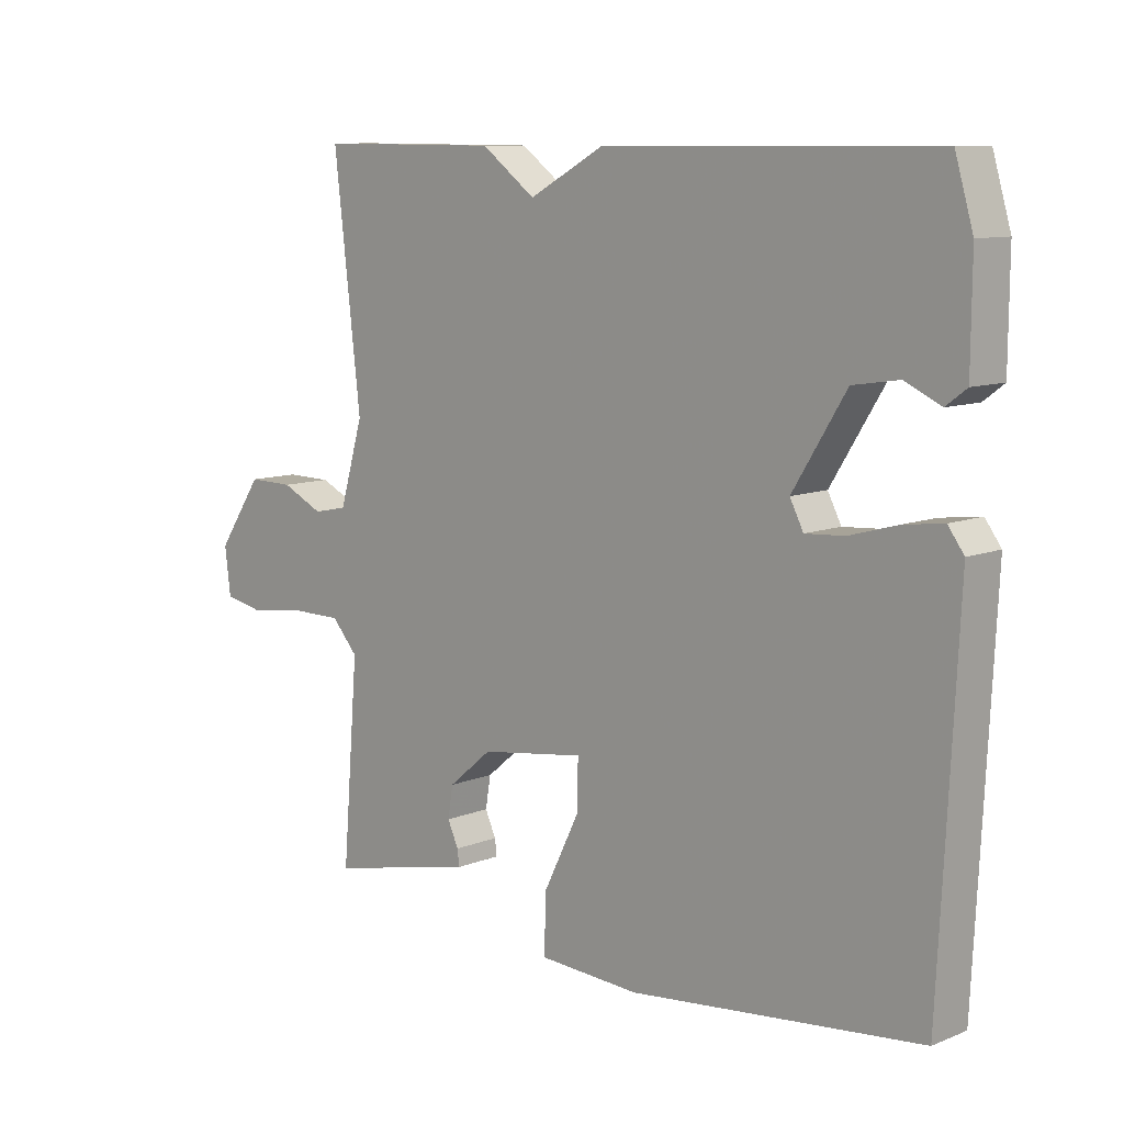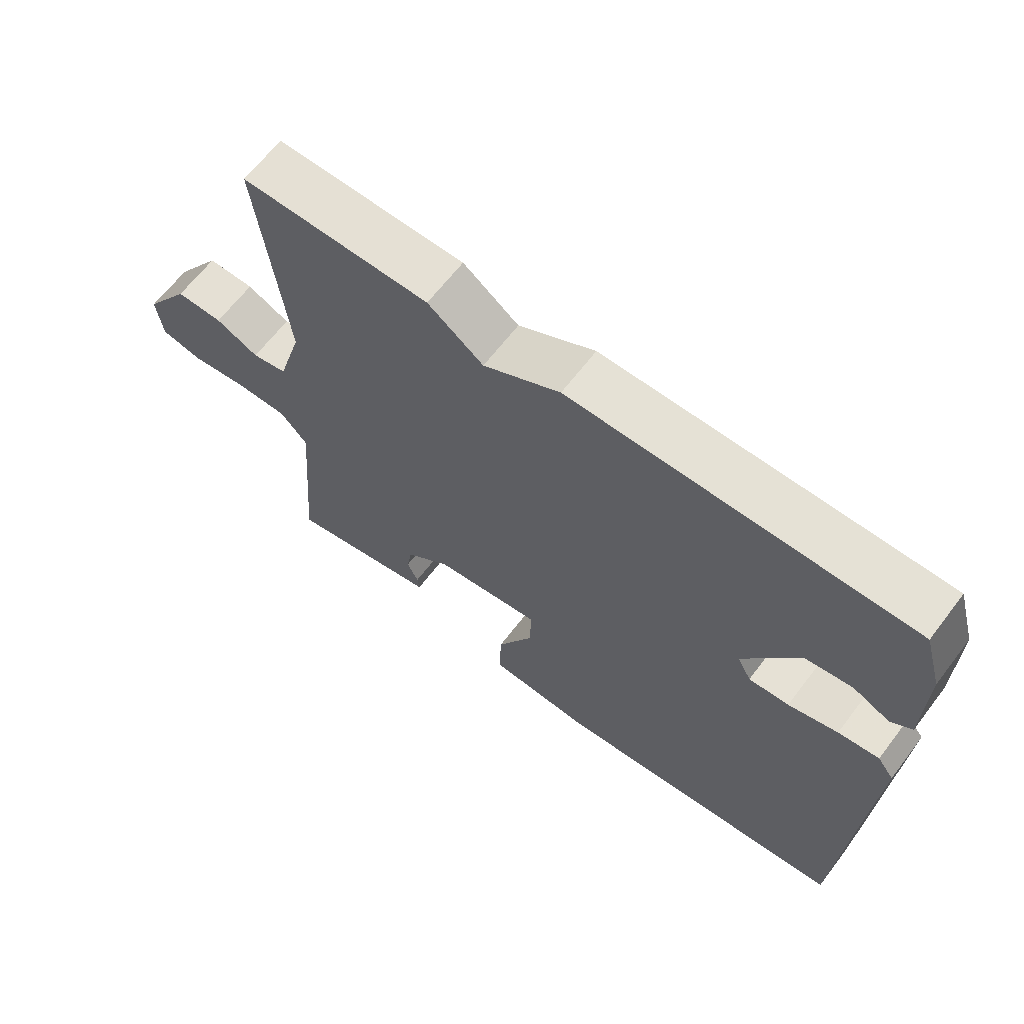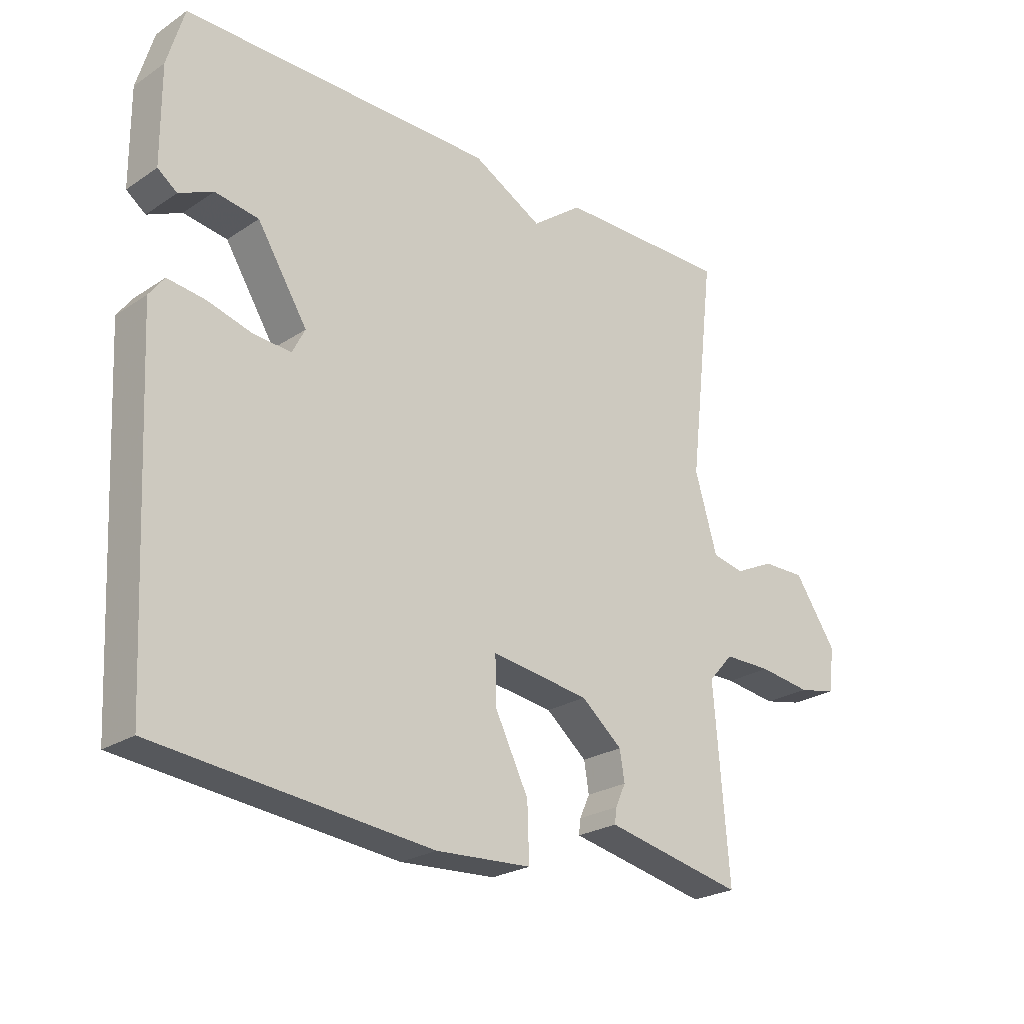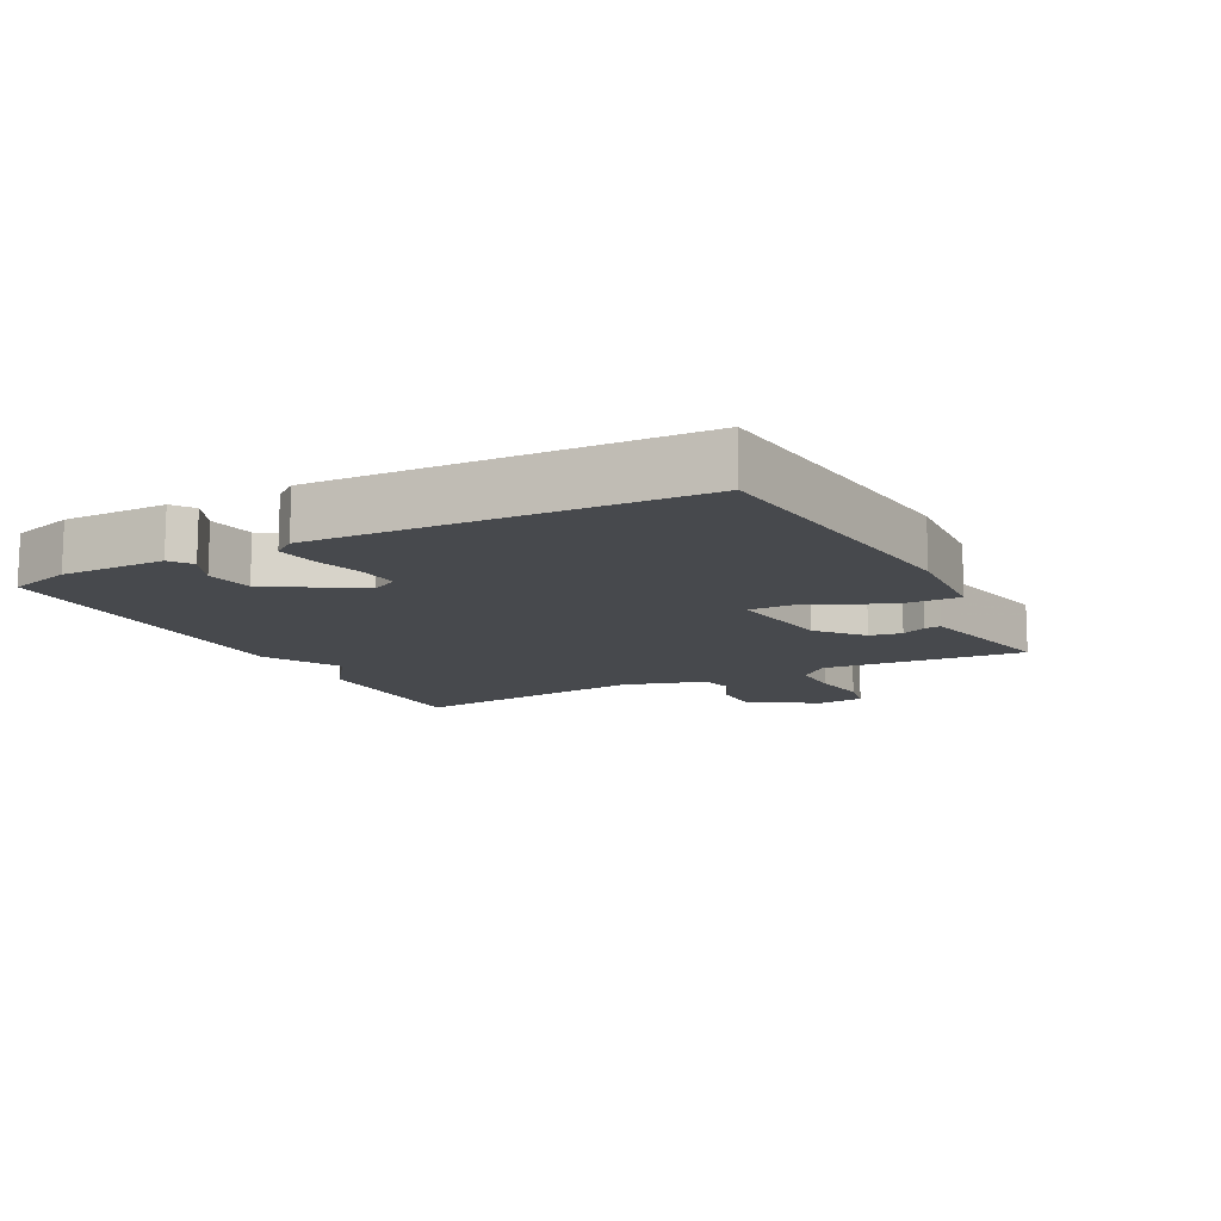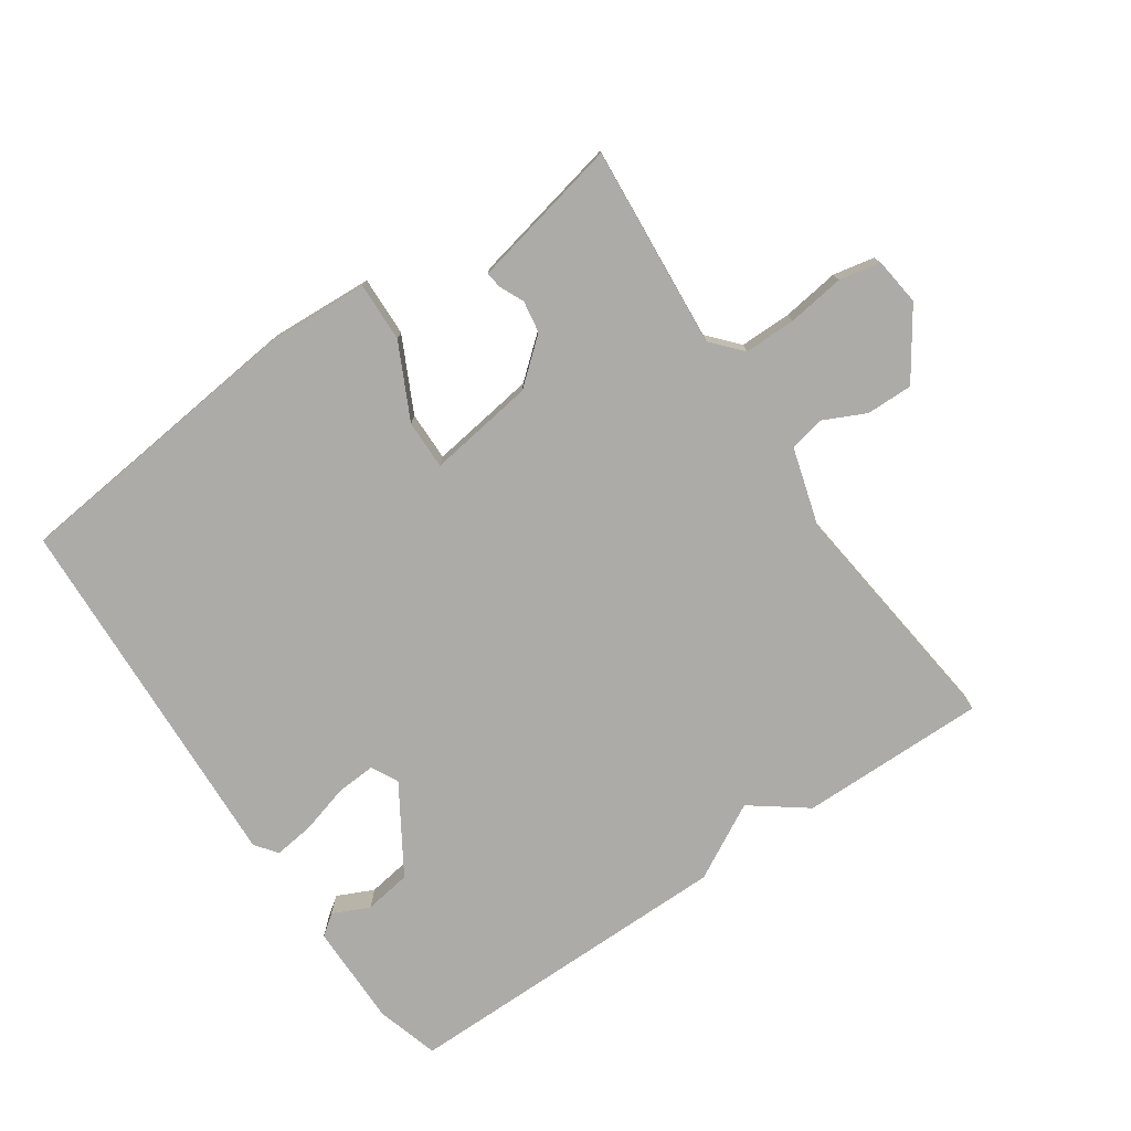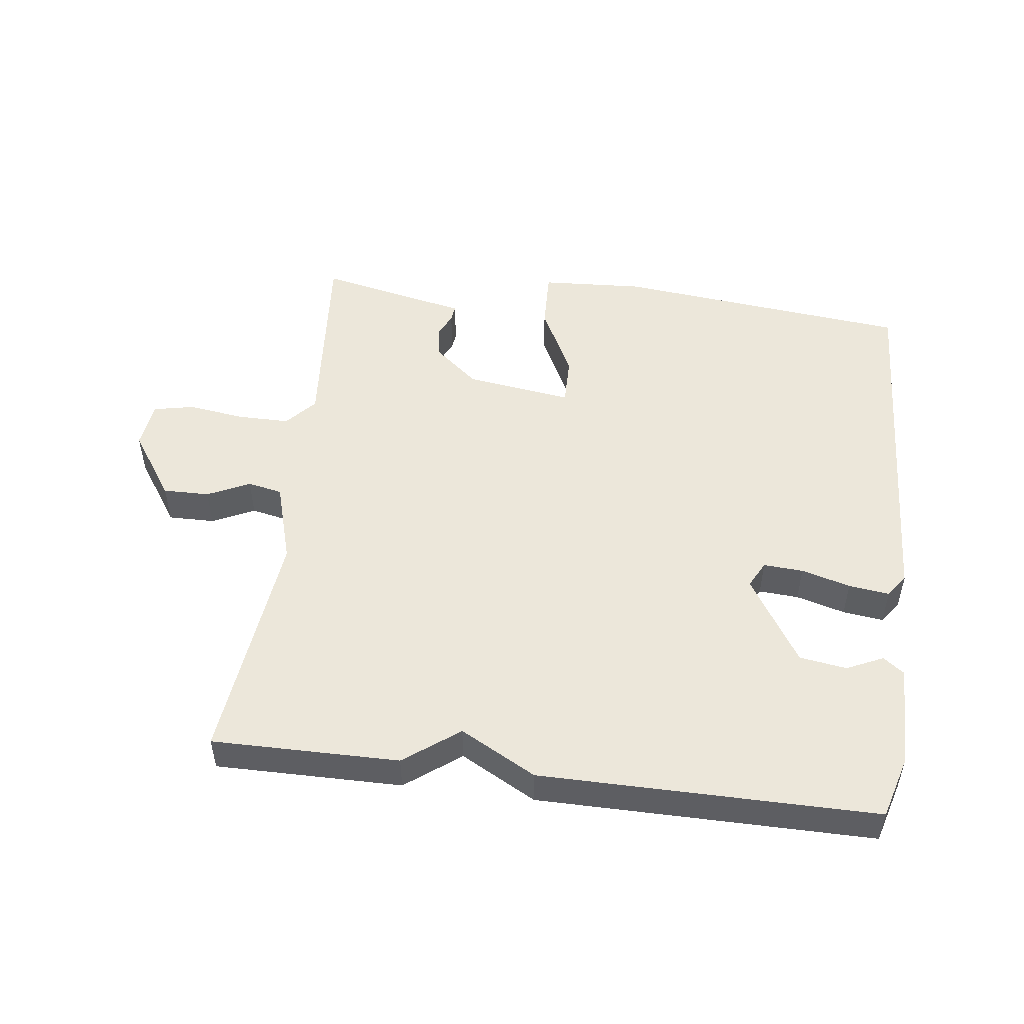
<metadata>
{"format":"obj","ext":"obj","renderer":"f3d","projection":"perspective","resolution":1024,"background":"white","views":[{"elev":9.7,"azim":44.1,"up":"+Z"},{"elev":65.1,"azim":37.4,"up":"+Z"},{"elev":-24.2,"azim":137.4,"up":"+Z"},{"elev":-12.3,"azim":117.7,"up":"+Y"},{"elev":-76.2,"azim":-145.6,"up":"+Y"},{"elev":50.6,"azim":7.2,"up":"+Y"}]}
</metadata>
<code>
v -0.5 0.07 0.5
v -0.214 0.07 0.498
v -0.13 0.07 0.435
v -0.014 0.07 0.498
v 0.5 0.07 0.5
v 0.528 0.07 0.404
v 0.527 0.07 0.246
v 0.495 0.07 0.222
v 0.439 0.07 0.248
v 0.367 0.07 0.237
v 0.284 0.07 0.104
v 0.305 0.07 0.063
v 0.366 0.07 0.067
v 0.441 0.07 0.088
v 0.503 0.07 0.096
v 0.528 0.07 0.062
v 0.5 0.07 -0.5
v 0.047 0.07 -0.548
v -0.111 0.07 -0.539
v -0.108 0.07 -0.448
v -0.052 0.07 -0.335
v -0.051 0.07 -0.26
v -0.214 0.07 -0.283
v -0.282 0.07 -0.34
v -0.29 0.07 -0.389
v -0.273 0.07 -0.426
v -0.27 0.07 -0.451
v -0.317 0.07 -0.461
v -0.5 0.07 -0.5
v -0.475 0.07 -0.192
v -0.516 0.07 -0.146
v -0.595 0.07 -0.146
v -0.682 0.07 -0.158
v -0.745 0.07 -0.145
v -0.754 0.07 -0.072
v -0.684 0.07 0.031
v -0.613 0.07 0.03
v -0.548 0.07 -0.001
v -0.495 0.07 0.01
v -0.458 0.07 0.136
v -0.5 0 0.5
v -0.214 0 0.498
v -0.13 0 0.435
v -0.014 0 0.498
v 0.5 0 0.5
v 0.528 0 0.404
v 0.527 0 0.246
v 0.495 0 0.222
v 0.439 0 0.248
v 0.367 0 0.237
v 0.284 0 0.104
v 0.305 0 0.063
v 0.366 0 0.067
v 0.441 0 0.088
v 0.503 0 0.096
v 0.528 0 0.062
v 0.5 0 -0.5
v 0.047 0 -0.548
v -0.111 0 -0.539
v -0.108 0 -0.448
v -0.052 0 -0.335
v -0.051 0 -0.26
v -0.214 0 -0.283
v -0.282 0 -0.34
v -0.29 0 -0.389
v -0.273 0 -0.426
v -0.27 0 -0.451
v -0.317 0 -0.461
v -0.5 0 -0.5
v -0.475 0 -0.192
v -0.516 0 -0.146
v -0.595 0 -0.146
v -0.682 0 -0.158
v -0.745 0 -0.145
v -0.754 0 -0.072
v -0.684 0 0.031
v -0.613 0 0.03
v -0.548 0 -0.001
v -0.495 0 0.01
v -0.458 0 0.136
f 36 37 38
f 35 36 38
f 34 35 38
f 33 34 38
f 32 33 38
f 31 32 38 39
f 30 31 39 40
f 28 29 30
f 27 28 30
f 26 27 30
f 25 26 30
f 24 25 30 40
f 19 20 21
f 18 19 21
f 17 18 21
f 16 17 21
f 15 16 21
f 14 15 21
f 13 14 21
f 12 13 21 22
f 11 12 22 23
f 7 8 9
f 6 7 9
f 5 6 9
f 4 5 9
f 3 4 9 10
f 1 2 3
f 40 1 3
f 24 40 3
f 23 24 3
f 3 10 11 23
f 78 77 76
f 78 76 75
f 78 75 74
f 78 74 73
f 78 73 72
f 79 78 72 71
f 80 79 71 70
f 70 69 68
f 70 68 67
f 70 67 66
f 70 66 65
f 80 70 65 64
f 61 60 59
f 61 59 58
f 61 58 57
f 61 57 56
f 61 56 55
f 61 55 54
f 61 54 53
f 62 61 53 52
f 63 62 52 51
f 49 48 47
f 49 47 46
f 49 46 45
f 49 45 44
f 50 49 44 43
f 43 42 41
f 43 41 80
f 43 80 64
f 43 64 63
f 63 51 50 43
f 1 41 42 2
f 2 42 43 3
f 3 43 44 4
f 4 44 45 5
f 5 45 46 6
f 6 46 47 7
f 7 47 48 8
f 8 48 49 9
f 9 49 50 10
f 10 50 51 11
f 11 51 52 12
f 12 52 53 13
f 13 53 54 14
f 14 54 55 15
f 15 55 56 16
f 16 56 57 17
f 17 57 58 18
f 18 58 59 19
f 19 59 60 20
f 20 60 61 21
f 21 61 62 22
f 22 62 63 23
f 23 63 64 24
f 24 64 65 25
f 25 65 66 26
f 26 66 67 27
f 27 67 68 28
f 28 68 69 29
f 29 69 70 30
f 30 70 71 31
f 31 71 72 32
f 32 72 73 33
f 33 73 74 34
f 34 74 75 35
f 35 75 76 36
f 36 76 77 37
f 37 77 78 38
f 38 78 79 39
f 39 79 80 40
f 40 80 41 1

</code>
